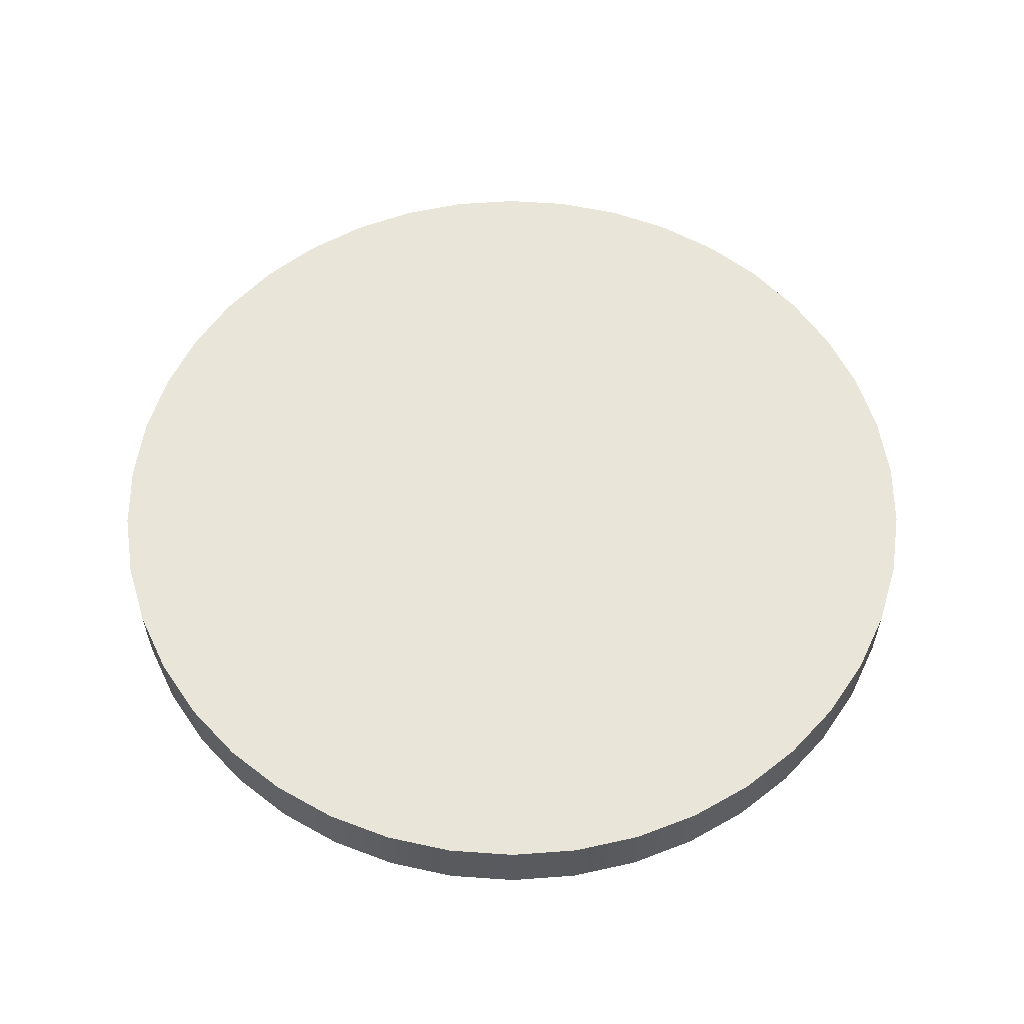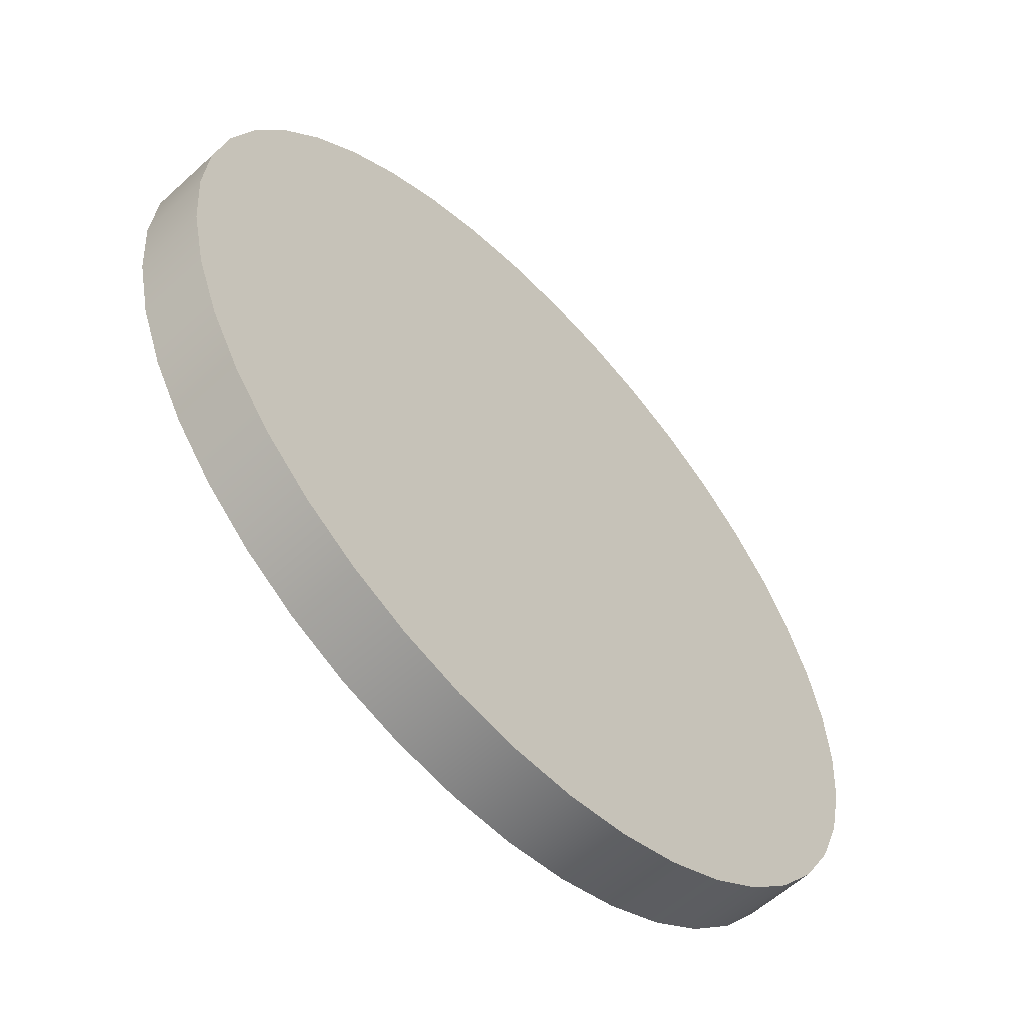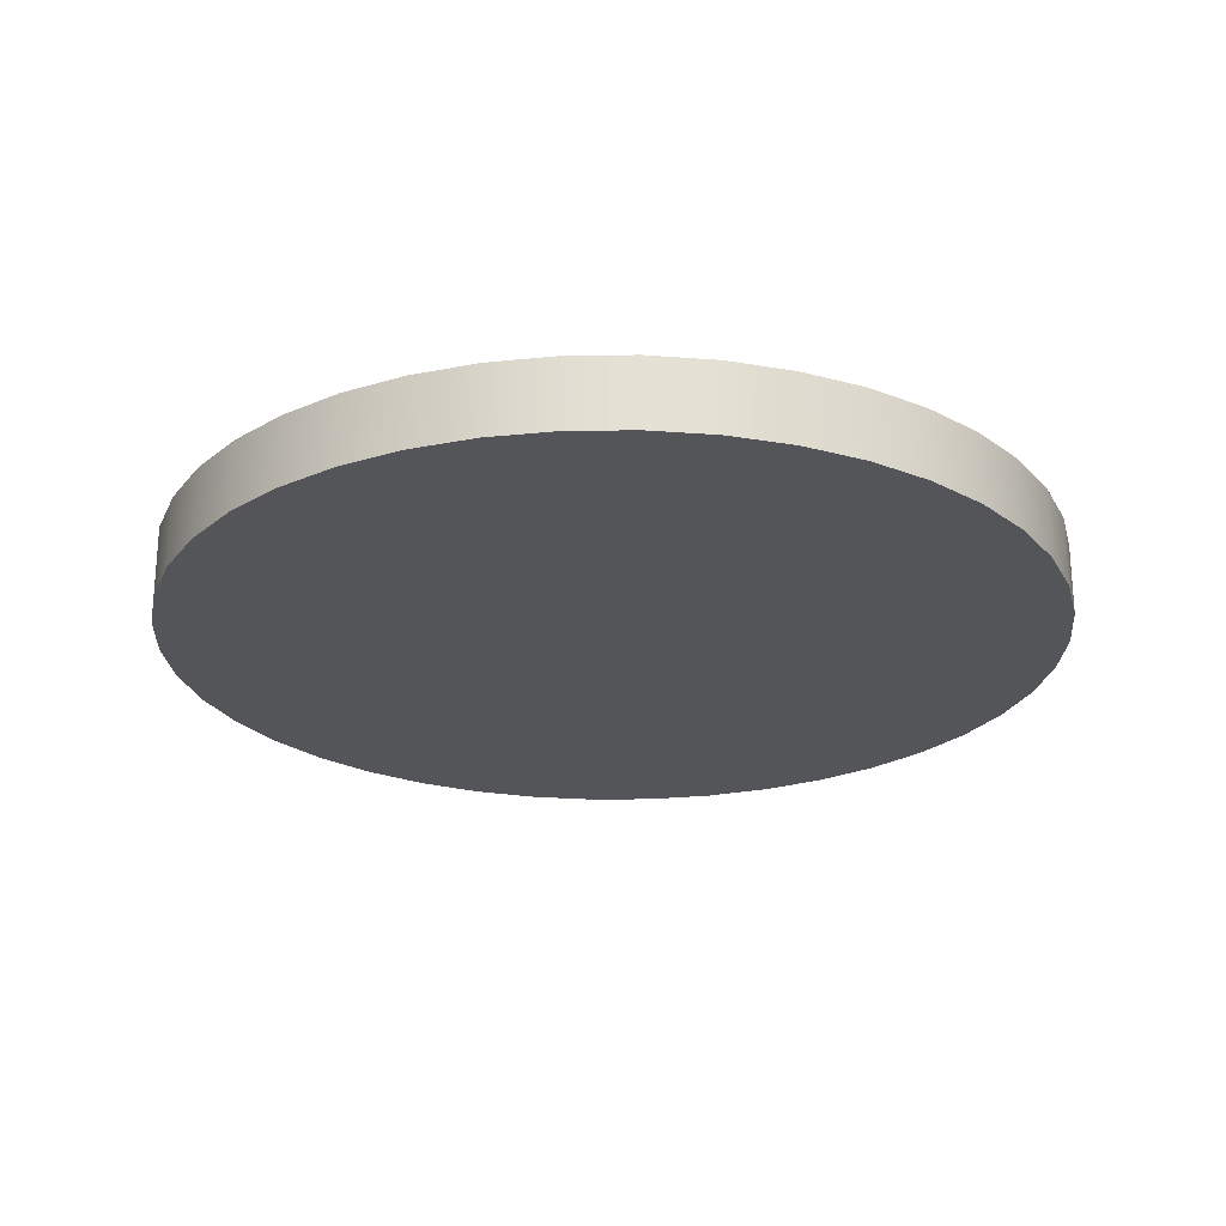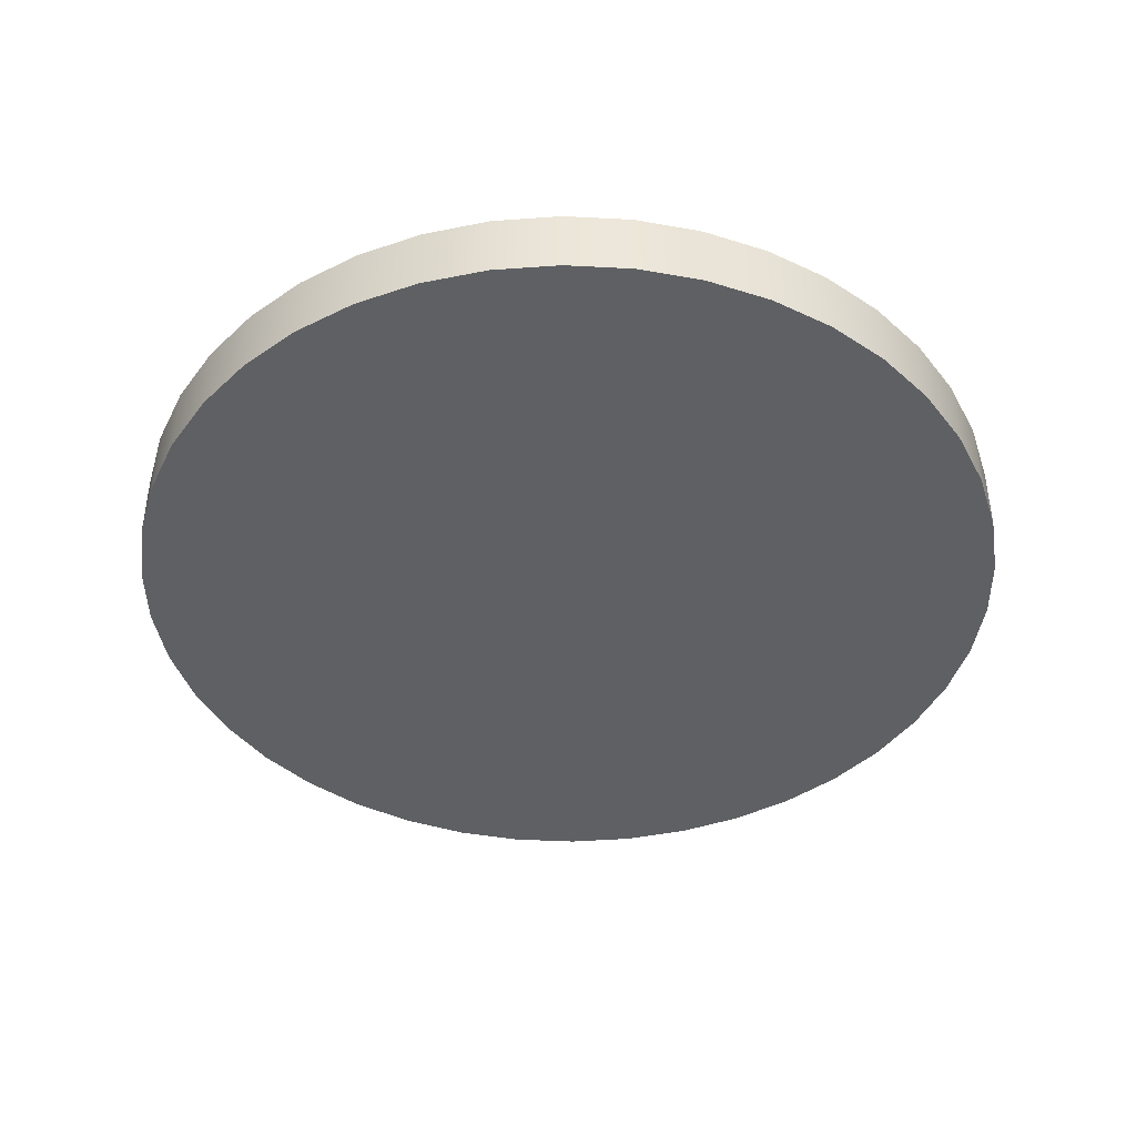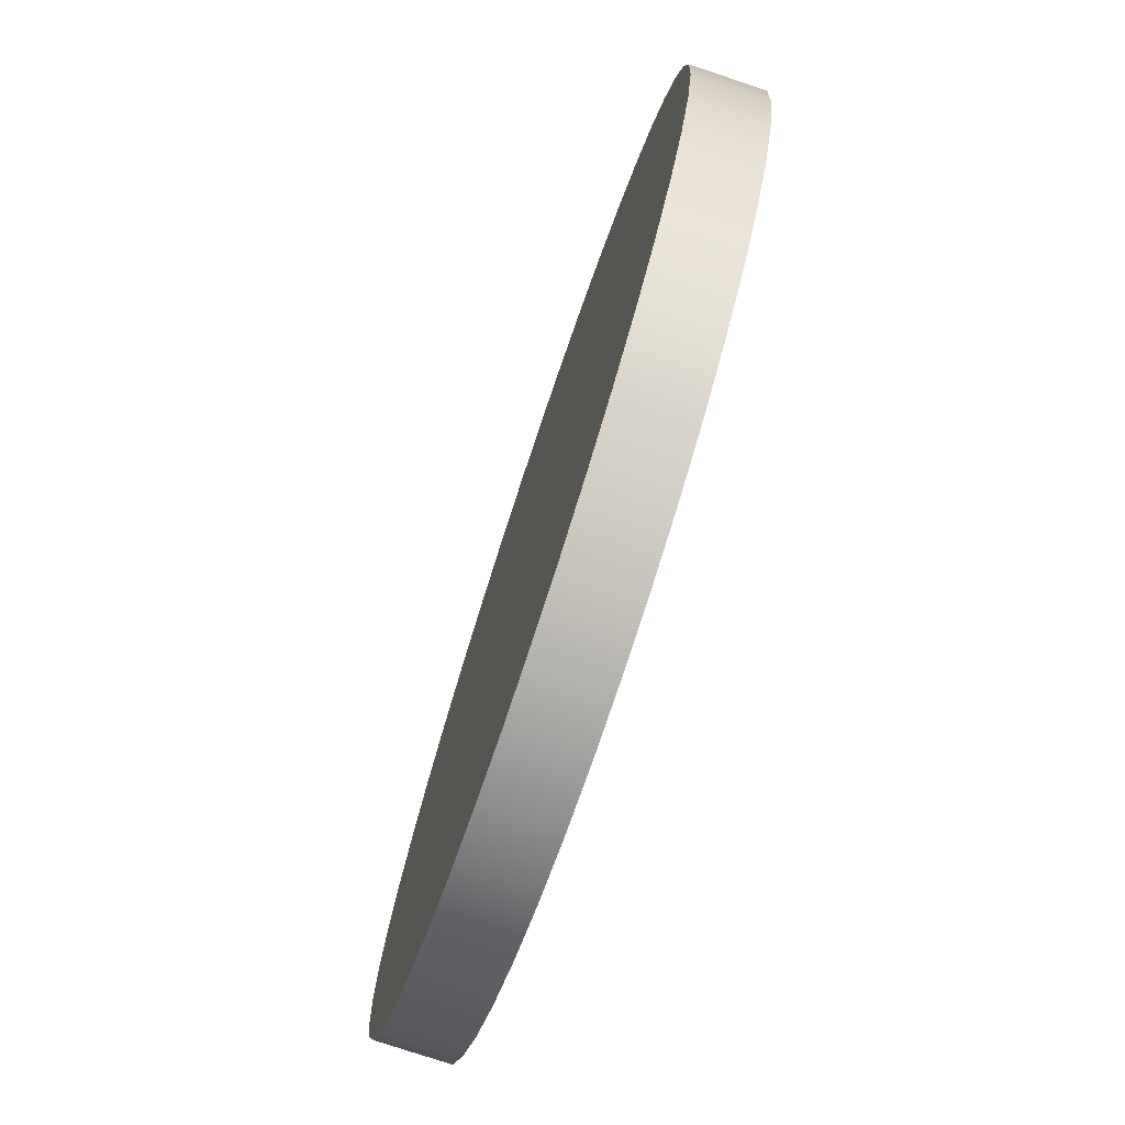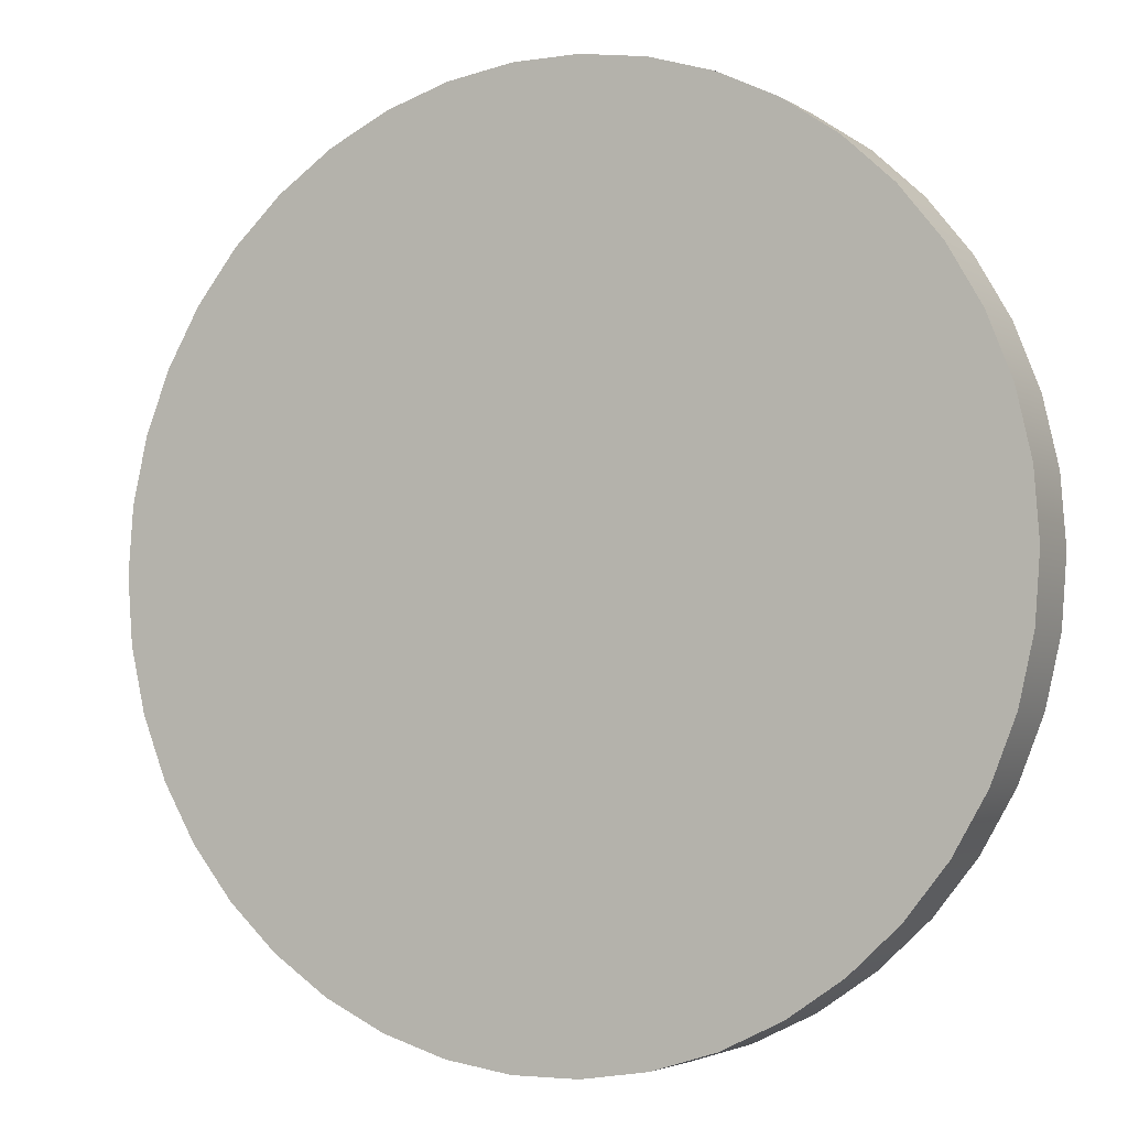
<metadata>
{"format":"obj","ext":"obj","renderer":"f3d","projection":"perspective","resolution":1024,"background":"white","views":[{"elev":58.2,"azim":-124.4,"up":"+Z"},{"elev":-58.4,"azim":133.3,"up":"+Y"},{"elev":-24.0,"azim":27.0,"up":"+Z"},{"elev":-42.5,"azim":-175.0,"up":"+Z"},{"elev":-76.8,"azim":71.6,"up":"+Y"},{"elev":-3.6,"azim":-152.5,"up":"+Y"}]}
</metadata>
<code>
g Body1
v -9.5 -0 1.5
v -9.394 1.416 1.5
v -9.078 2.8 1.5
v -8.559 4.122 1.5
v -7.849 5.352 1.5
v -6.964 6.462 1.5
v -5.923 7.427 1.5
v -4.75 8.227 1.5
v -3.471 8.843 1.5
v -2.114 9.262 1.5
v -0.7099 9.473 1.5
v 0.7099 9.473 1.5
v 2.114 9.262 1.5
v 3.471 8.843 1.5
v 4.75 8.227 1.5
v 5.923 7.427 1.5
v 6.964 6.462 1.5
v 7.849 5.352 1.5
v 8.559 4.122 1.5
v 9.078 2.8 1.5
v 9.394 1.416 1.5
v 9.5 0 1.5
v 9.394 -1.416 1.5
v 9.078 -2.8 1.5
v 8.559 -4.122 1.5
v 7.849 -5.352 1.5
v 6.964 -6.462 1.5
v 5.923 -7.427 1.5
v 4.75 -8.227 1.5
v 3.471 -8.843 1.5
v 2.114 -9.262 1.5
v 0.7099 -9.473 1.5
v -0.7099 -9.473 1.5
v -2.114 -9.262 1.5
v -3.471 -8.843 1.5
v -4.75 -8.227 1.5
v -5.923 -7.427 1.5
v -6.964 -6.462 1.5
v -7.849 -5.352 1.5
v -8.559 -4.122 1.5
v -9.078 -2.8 1.5
v -9.394 -1.416 1.5
v -9.5 -0 0
v -9.394 -1.416 0
v -9.078 -2.8 0
v -8.559 -4.122 0
v -7.849 -5.352 0
v -6.964 -6.462 0
v -5.923 -7.427 0
v -4.75 -8.227 0
v -3.471 -8.843 0
v -2.114 -9.262 0
v -0.7099 -9.473 0
v 0.7099 -9.473 0
v 2.114 -9.262 0
v 3.471 -8.843 0
v 4.75 -8.227 0
v 5.923 -7.427 0
v 6.964 -6.462 0
v 7.849 -5.352 0
v 8.559 -4.122 0
v 9.078 -2.8 0
v 9.394 -1.416 0
v 9.5 0 0
v 9.394 1.416 0
v 9.078 2.8 0
v 8.559 4.122 0
v 7.849 5.352 0
v 6.964 6.462 0
v 5.923 7.427 0
v 4.75 8.227 0
v 3.471 8.843 0
v 2.114 9.262 0
v 0.7099 9.473 0
v -0.7099 9.473 0
v -2.114 9.262 0
v -3.471 8.843 0
v -4.75 8.227 0
v -5.923 7.427 0
v -6.964 6.462 0
v -7.849 5.352 0
v -8.559 4.122 0
v -9.078 2.8 0
v -9.394 1.416 0
v 0 -0 1.5
v 0 -0 0
f 2 84 1
f 1 84 43
f 1 43 42
f 42 43 44
f 42 44 41
f 41 44 45
f 41 45 40
f 40 45 46
f 40 46 39
f 39 46 47
f 39 47 38
f 38 47 48
f 38 48 37
f 37 48 49
f 37 49 36
f 36 49 50
f 36 50 35
f 35 50 51
f 35 51 34
f 34 51 52
f 34 52 33
f 33 52 53
f 33 53 32
f 32 53 54
f 32 54 31
f 31 54 55
f 31 55 30
f 30 55 56
f 30 56 29
f 29 56 57
f 29 57 28
f 28 57 58
f 28 58 27
f 27 58 59
f 27 59 26
f 26 59 60
f 26 60 25
f 25 60 61
f 25 61 24
f 24 61 62
f 24 62 23
f 23 62 63
f 23 63 22
f 22 63 64
f 22 64 21
f 21 64 65
f 21 65 20
f 20 65 66
f 20 66 19
f 19 66 67
f 19 67 18
f 18 67 68
f 18 68 17
f 17 68 69
f 17 69 16
f 16 69 70
f 16 70 15
f 15 70 71
f 15 71 14
f 14 71 72
f 14 72 13
f 13 72 73
f 13 73 12
f 12 73 74
f 12 74 11
f 11 74 75
f 11 75 10
f 10 75 76
f 10 76 9
f 9 76 77
f 9 77 8
f 8 77 78
f 8 78 7
f 7 78 79
f 7 79 6
f 6 79 80
f 6 80 5
f 5 80 81
f 5 81 4
f 4 81 82
f 4 82 3
f 3 82 83
f 3 83 2
f 2 83 84
f 2 1 85
f 85 1 42
f 85 42 41
f 41 40 85
f 85 40 39
f 85 39 38
f 38 37 85
f 85 37 36
f 85 36 35
f 35 34 85
f 85 34 33
f 85 33 32
f 32 31 85
f 85 31 30
f 85 30 29
f 29 28 85
f 85 28 27
f 85 27 26
f 26 25 85
f 85 25 24
f 85 24 23
f 23 22 85
f 85 22 21
f 85 21 20
f 20 19 85
f 85 19 18
f 85 18 17
f 17 16 85
f 85 16 15
f 85 15 14
f 14 13 85
f 85 13 12
f 85 12 11
f 11 10 85
f 85 10 9
f 85 9 8
f 8 7 85
f 85 7 6
f 85 6 5
f 5 4 85
f 85 4 3
f 85 3 2
f 44 43 86
f 86 43 84
f 86 84 83
f 83 82 86
f 86 82 81
f 86 81 80
f 80 79 86
f 86 79 78
f 86 78 77
f 77 76 86
f 86 76 75
f 86 75 74
f 74 73 86
f 86 73 72
f 86 72 71
f 71 70 86
f 86 70 69
f 86 69 68
f 68 67 86
f 86 67 66
f 86 66 65
f 65 64 86
f 86 64 63
f 86 63 62
f 62 61 86
f 86 61 60
f 86 60 59
f 59 58 86
f 86 58 57
f 86 57 56
f 56 55 86
f 86 55 54
f 86 54 53
f 53 52 86
f 86 52 51
f 86 51 50
f 50 49 86
f 86 49 48
f 86 48 47
f 47 46 86
f 86 46 45
f 86 45 44

</code>
